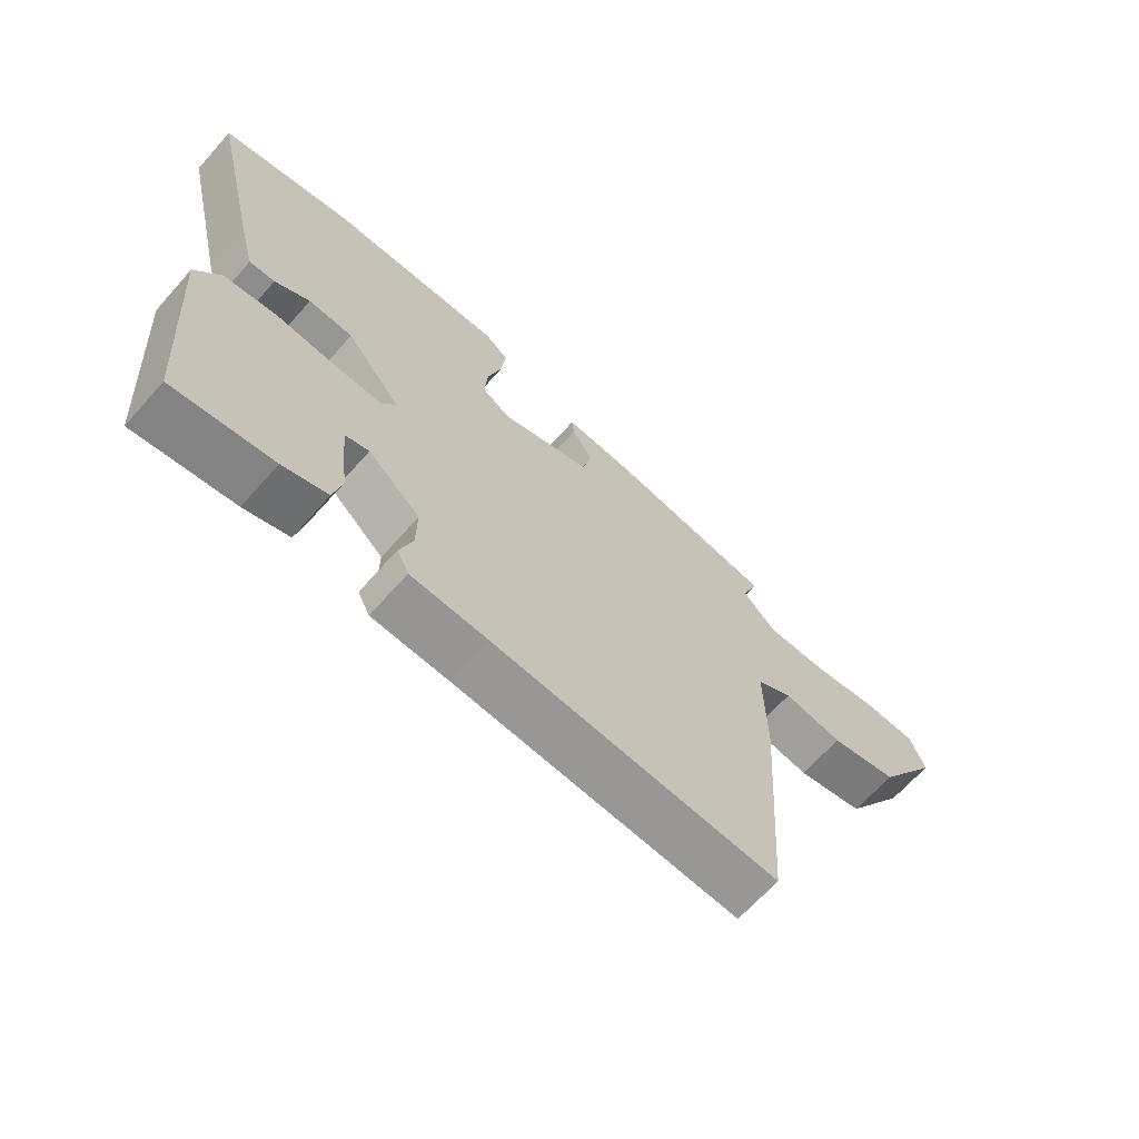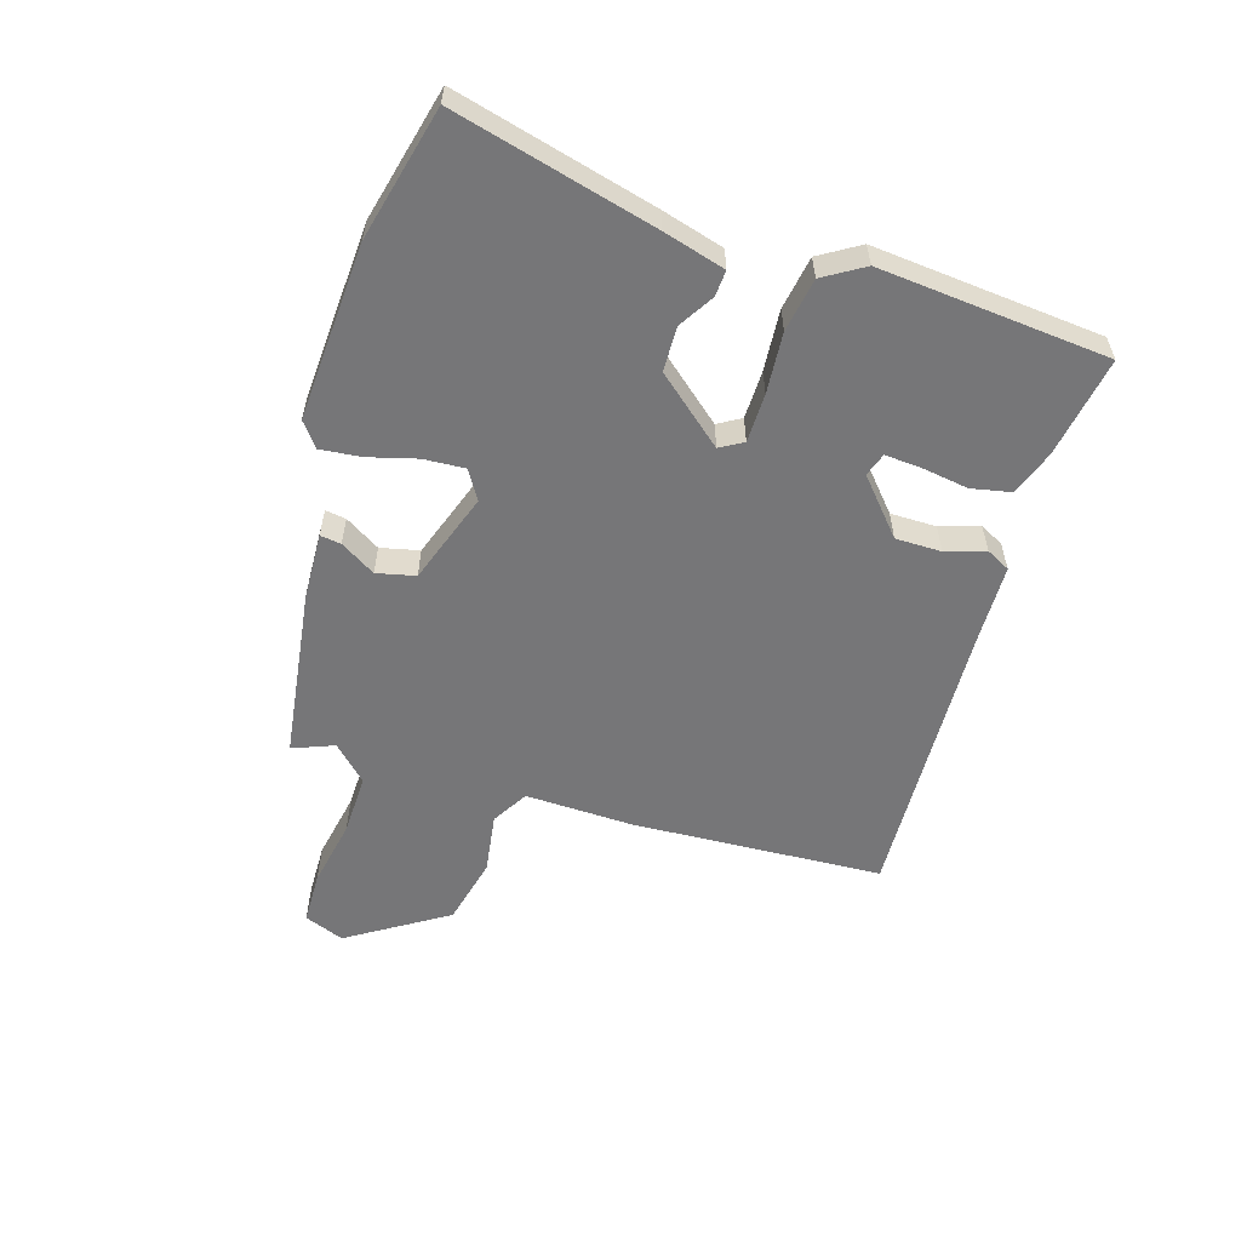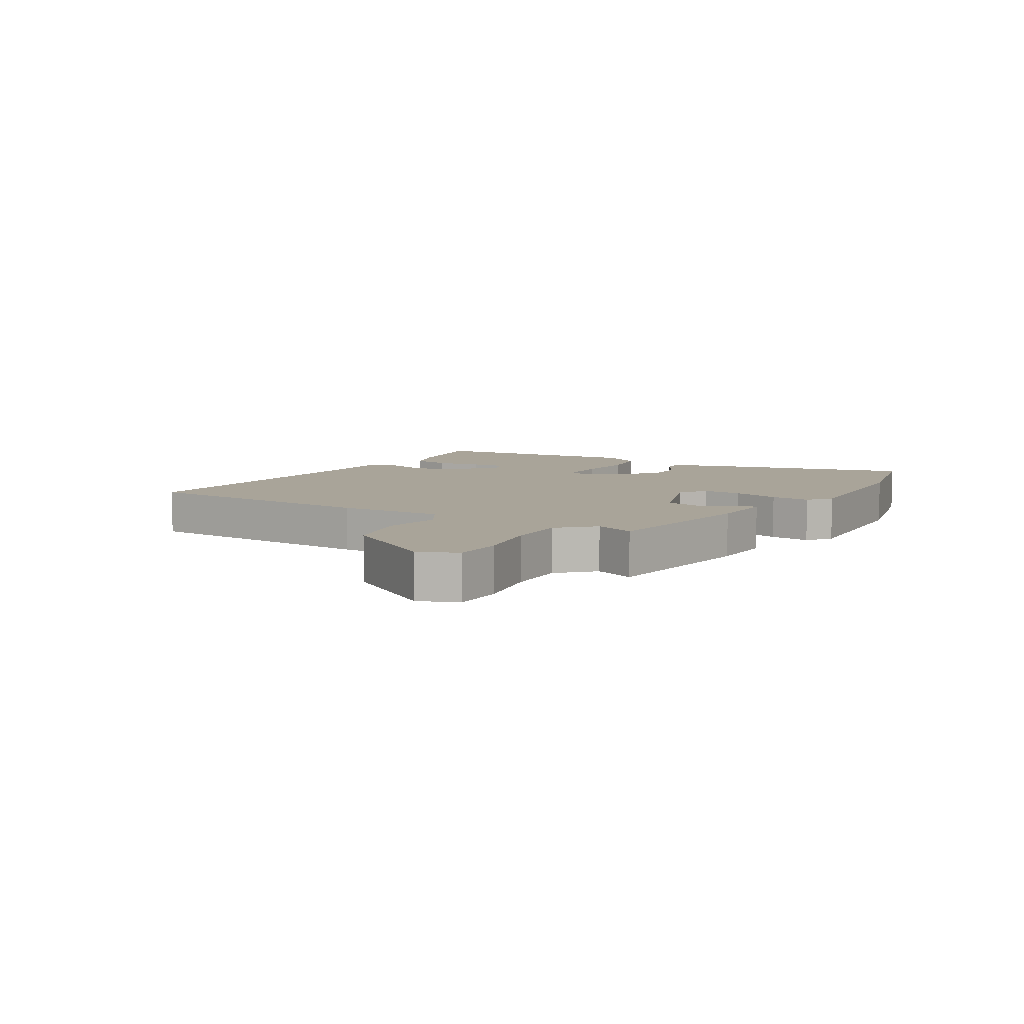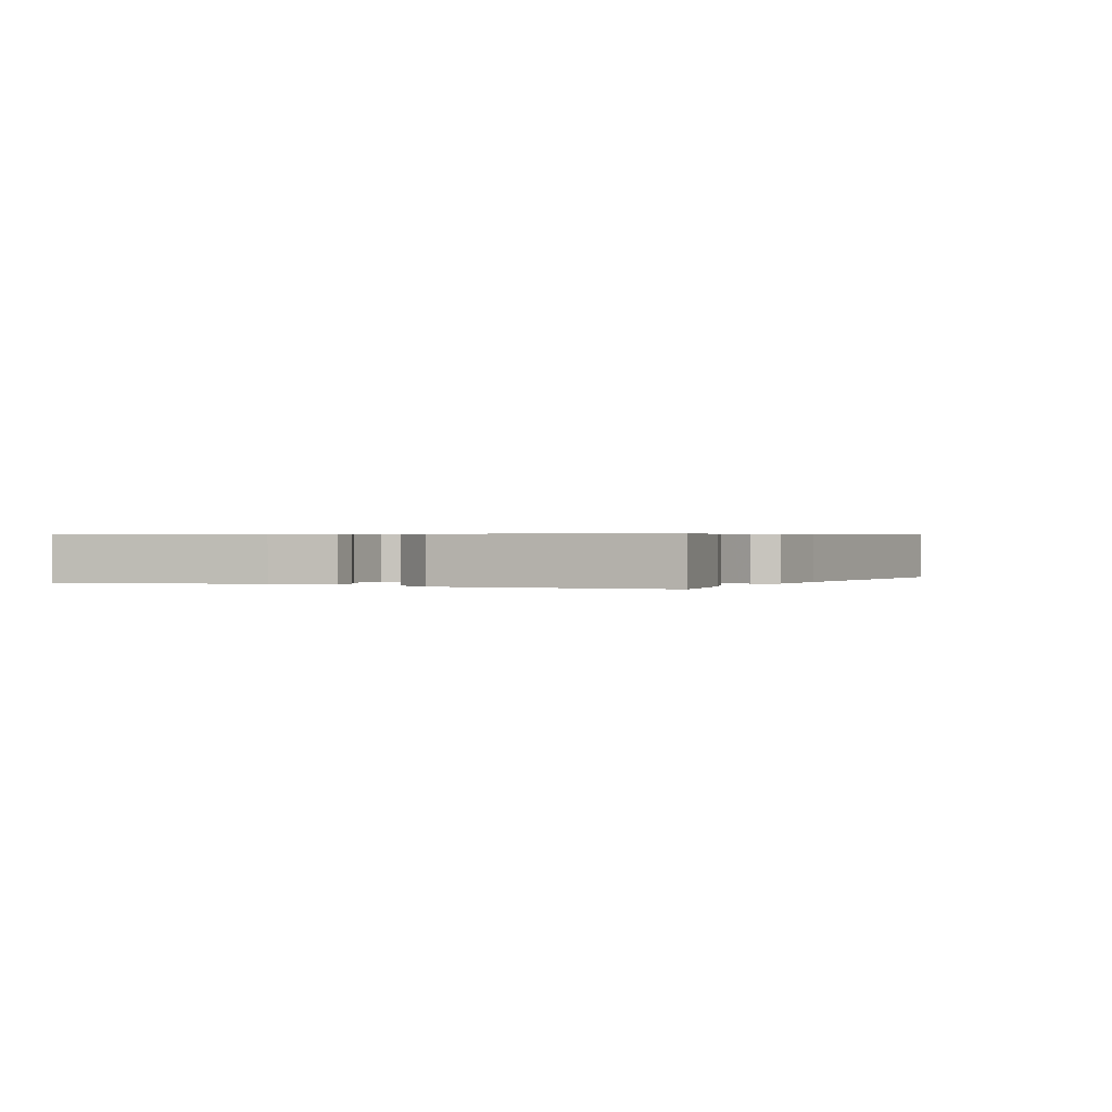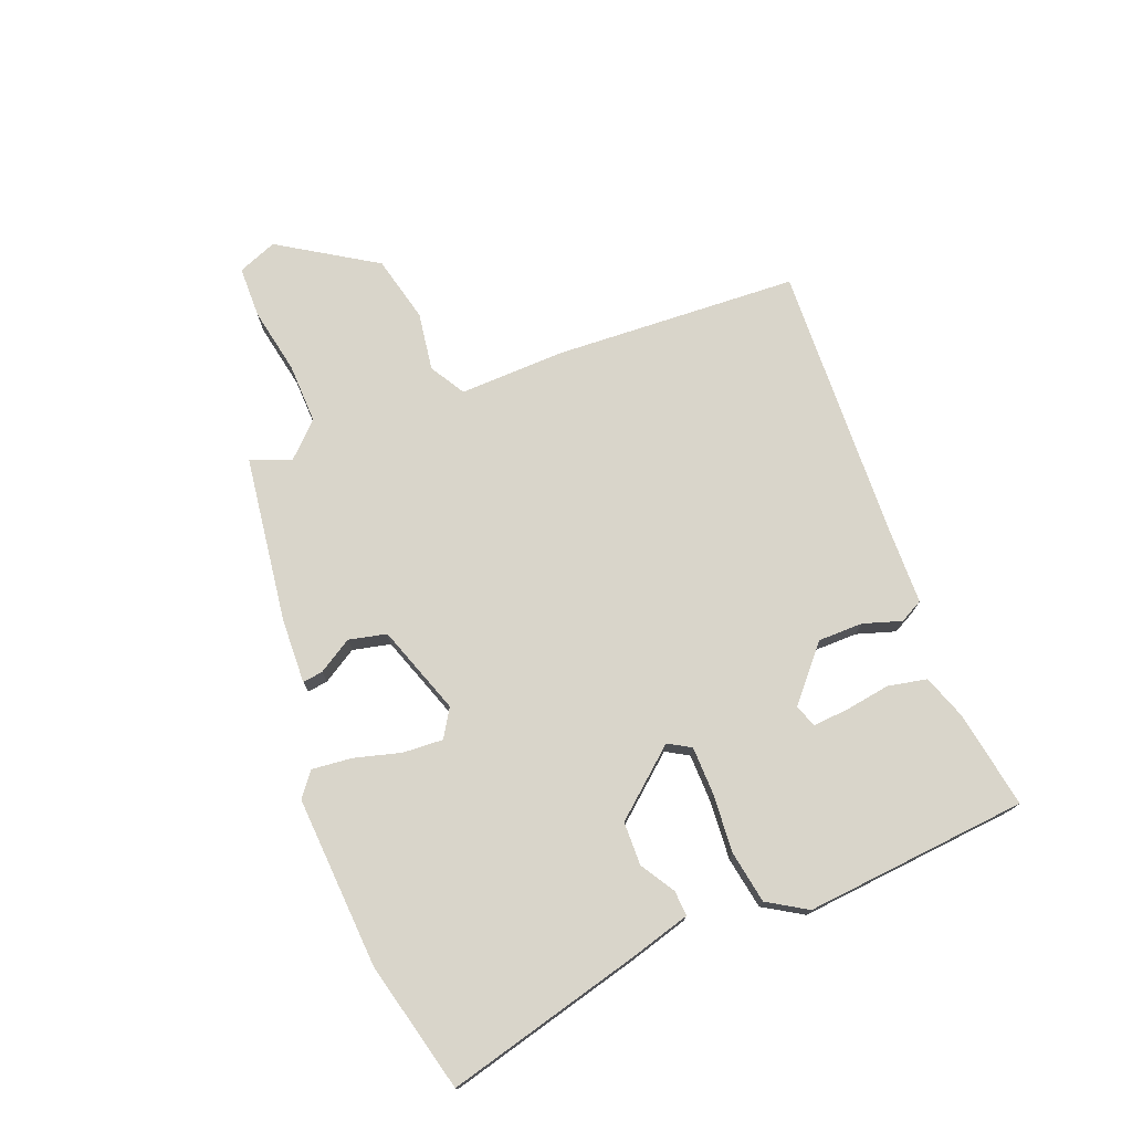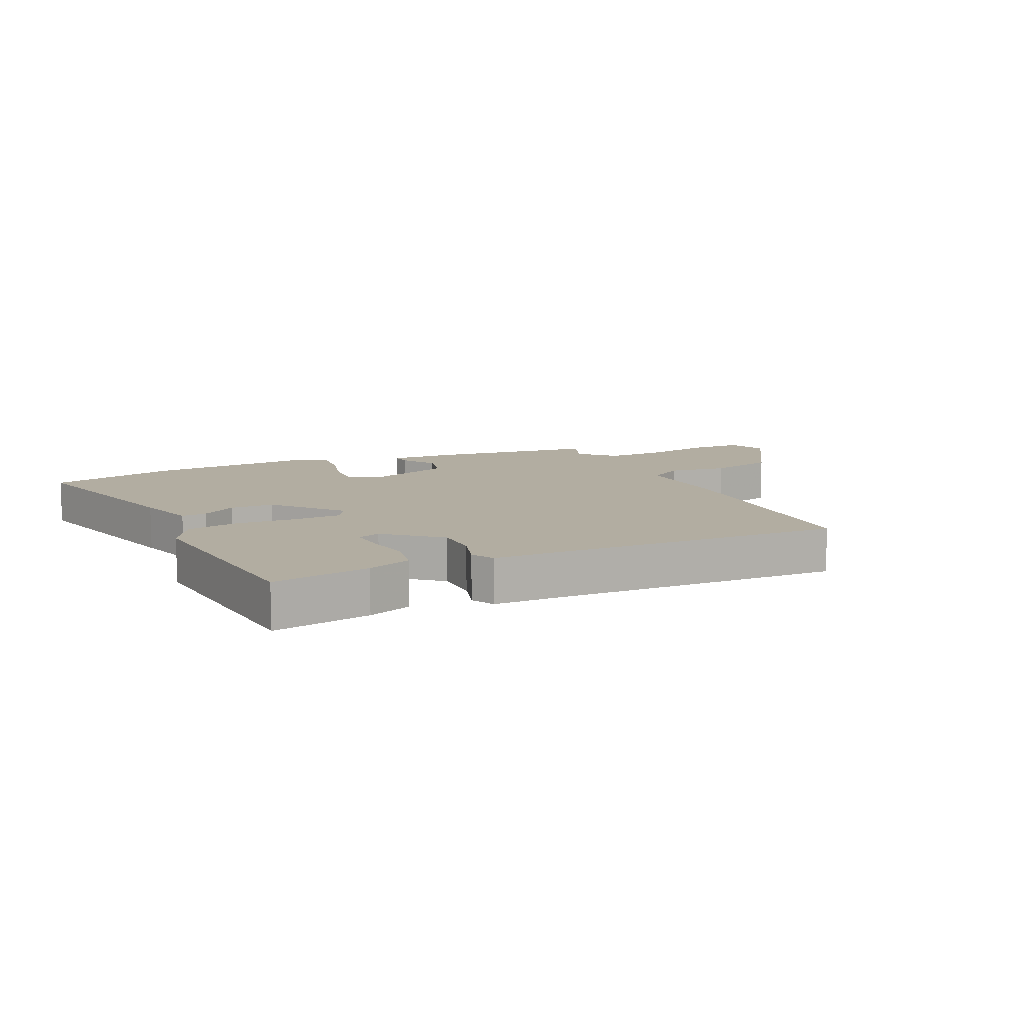
<metadata>
{"format":"obj","ext":"obj","renderer":"f3d","projection":"perspective","resolution":1024,"background":"white","views":[{"elev":-66.3,"azim":138.3,"up":"+Z"},{"elev":-56.9,"azim":71.9,"up":"+Y"},{"elev":7.2,"azim":-59.9,"up":"+Y"},{"elev":0.5,"azim":116.5,"up":"+Y"},{"elev":74.4,"azim":67.5,"up":"+Y"},{"elev":10.5,"azim":153.3,"up":"+Y"}]}
</metadata>
<code>
v -0.484 0.07 0.431
v -0.213 0.07 0.473
v -0.107 0.07 0.479
v -0.111 0.07 0.446
v -0.144 0.07 0.39
v -0.129 0.07 0.329
v 0.017 0.07 0.281
v 0.062 0.07 0.31
v 0.057 0.07 0.375
v 0.035 0.07 0.451
v 0.027 0.07 0.516
v 0.065 0.07 0.547
v 0.346 0.07 0.535
v 0.558 0.07 0.487
v 0.482 0.07 0.167
v 0.456 0.07 0.068
v 0.415 0.07 0.07
v 0.359 0.07 0.103
v 0.288 0.07 0.1
v 0.2 0.07 -0.008
v 0.222 0.07 -0.044
v 0.299 0.07 -0.044
v 0.396 0.07 -0.035
v 0.481 0.07 -0.048
v 0.521 0.07 -0.111
v 0.495 0.07 -0.475
v 0.335 0.07 -0.451
v 0.263 0.07 -0.427
v 0.249 0.07 -0.364
v 0.259 0.07 -0.29
v 0.262 0.07 -0.232
v 0.225 0.07 -0.22
v 0.141 0.07 -0.296
v 0.142 0.07 -0.369
v 0.163 0.07 -0.431
v 0.144 0.07 -0.469
v 0.021 0.07 -0.474
v -0.434 0.07 -0.502
v -0.462 0.07 -0.104
v -0.46 0.07 0.068
v -0.518 0.07 0.101
v -0.613 0.07 0.085
v -0.722 0.07 0.109
v -0.824 0.07 0.264
v -0.8 0.07 0.328
v -0.716 0.07 0.331
v -0.607 0.07 0.312
v -0.509 0.07 0.311
v -0.457 0.07 0.366
v -0.484 0 0.431
v -0.213 0 0.473
v -0.107 0 0.479
v -0.111 0 0.446
v -0.144 0 0.39
v -0.129 0 0.329
v 0.017 0 0.281
v 0.062 0 0.31
v 0.057 0 0.375
v 0.035 0 0.451
v 0.027 0 0.516
v 0.065 0 0.547
v 0.346 0 0.535
v 0.558 0 0.487
v 0.482 0 0.167
v 0.456 0 0.068
v 0.415 0 0.07
v 0.359 0 0.103
v 0.288 0 0.1
v 0.2 0 -0.008
v 0.222 0 -0.044
v 0.299 0 -0.044
v 0.396 0 -0.035
v 0.481 0 -0.048
v 0.521 0 -0.111
v 0.495 0 -0.475
v 0.335 0 -0.451
v 0.263 0 -0.427
v 0.249 0 -0.364
v 0.259 0 -0.29
v 0.262 0 -0.232
v 0.225 0 -0.22
v 0.141 0 -0.296
v 0.142 0 -0.369
v 0.163 0 -0.431
v 0.144 0 -0.469
v 0.021 0 -0.474
v -0.434 0 -0.502
v -0.462 0 -0.104
v -0.46 0 0.068
v -0.518 0 0.101
v -0.613 0 0.085
v -0.722 0 0.109
v -0.824 0 0.264
v -0.8 0 0.328
v -0.716 0 0.331
v -0.607 0 0.312
v -0.509 0 0.311
v -0.457 0 0.366
f 45 46 47
f 44 45 47
f 43 44 47
f 42 43 47
f 41 42 47
f 40 41 47 48
f 37 38 39 40
f 40 48 49
f 37 40 49
f 36 37 49
f 35 36 49
f 34 35 49
f 28 29 30
f 27 28 30
f 26 27 30
f 25 26 30
f 24 25 30
f 23 24 30
f 22 23 30
f 22 30 31
f 21 22 31 32
f 16 17 18
f 15 16 18
f 14 15 18
f 13 14 18
f 12 13 18
f 11 12 18
f 10 11 18
f 9 10 18
f 8 9 18 19
f 7 8 19 20
f 3 4 5
f 2 3 5
f 1 2 5
f 49 1 5
f 49 5 6
f 49 6 7
f 34 49 7
f 33 34 7
f 21 32 33
f 20 21 33
f 7 20 33
f 96 95 94
f 96 94 93
f 96 93 92
f 96 92 91
f 96 91 90
f 97 96 90 89
f 89 88 87 86
f 98 97 89
f 98 89 86
f 98 86 85
f 98 85 84
f 98 84 83
f 79 78 77
f 79 77 76
f 79 76 75
f 79 75 74
f 79 74 73
f 79 73 72
f 79 72 71
f 80 79 71
f 81 80 71 70
f 67 66 65
f 67 65 64
f 67 64 63
f 67 63 62
f 67 62 61
f 67 61 60
f 67 60 59
f 67 59 58
f 68 67 58 57
f 69 68 57 56
f 54 53 52
f 54 52 51
f 54 51 50
f 54 50 98
f 55 54 98
f 56 55 98
f 56 98 83
f 56 83 82
f 82 81 70
f 82 70 69
f 82 69 56
f 1 50 51 2
f 2 51 52 3
f 3 52 53 4
f 4 53 54 5
f 5 54 55 6
f 6 55 56 7
f 7 56 57 8
f 8 57 58 9
f 9 58 59 10
f 10 59 60 11
f 11 60 61 12
f 12 61 62 13
f 13 62 63 14
f 14 63 64 15
f 15 64 65 16
f 16 65 66 17
f 17 66 67 18
f 18 67 68 19
f 19 68 69 20
f 20 69 70 21
f 21 70 71 22
f 22 71 72 23
f 23 72 73 24
f 24 73 74 25
f 25 74 75 26
f 26 75 76 27
f 27 76 77 28
f 28 77 78 29
f 29 78 79 30
f 30 79 80 31
f 31 80 81 32
f 32 81 82 33
f 33 82 83 34
f 34 83 84 35
f 35 84 85 36
f 36 85 86 37
f 37 86 87 38
f 38 87 88 39
f 39 88 89 40
f 40 89 90 41
f 41 90 91 42
f 42 91 92 43
f 43 92 93 44
f 44 93 94 45
f 45 94 95 46
f 46 95 96 47
f 47 96 97 48
f 48 97 98 49
f 49 98 50 1

</code>
